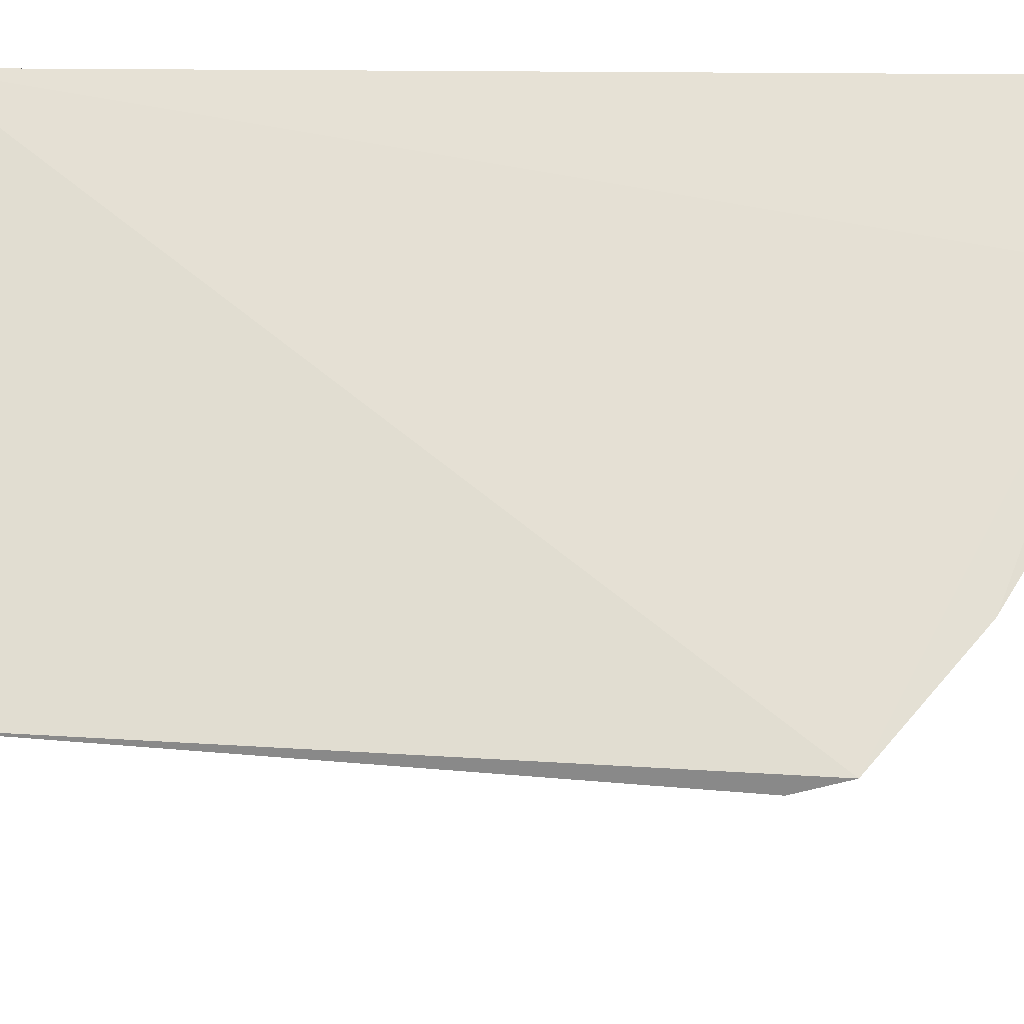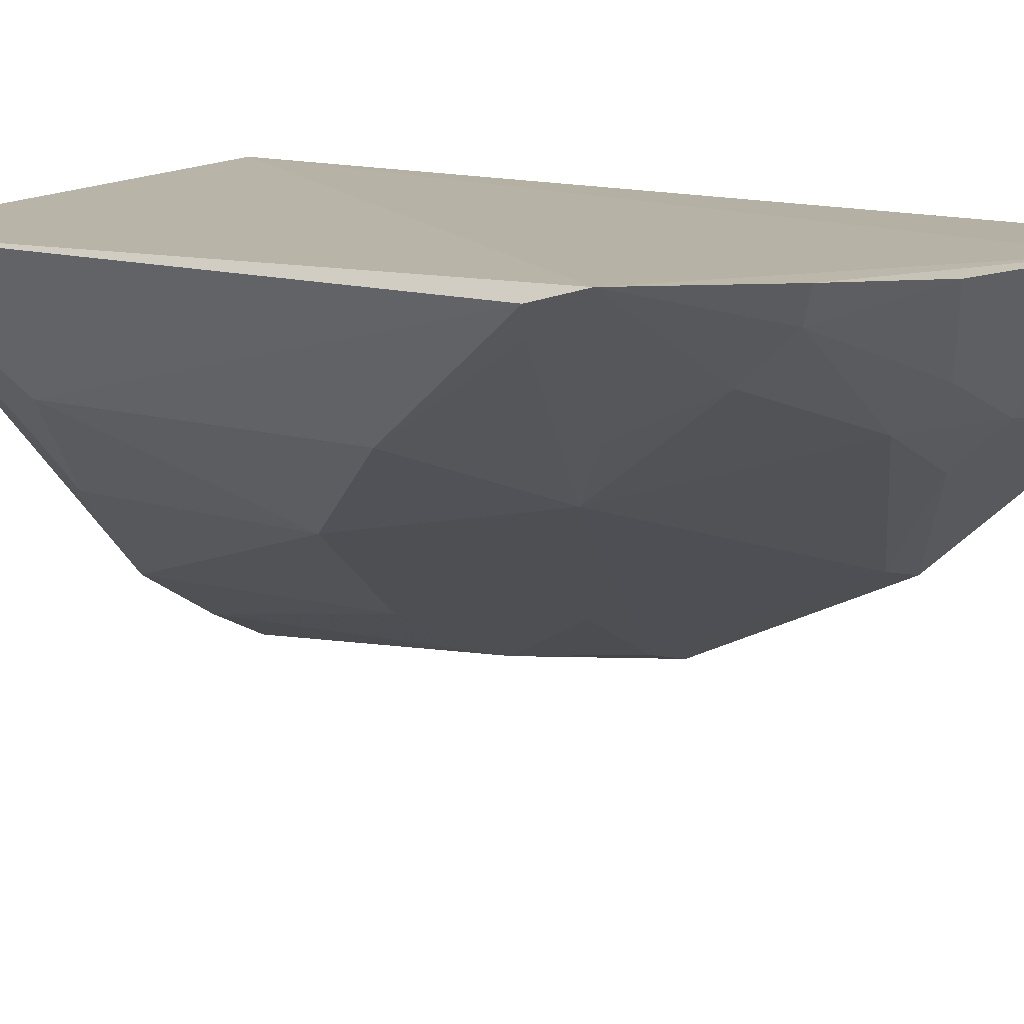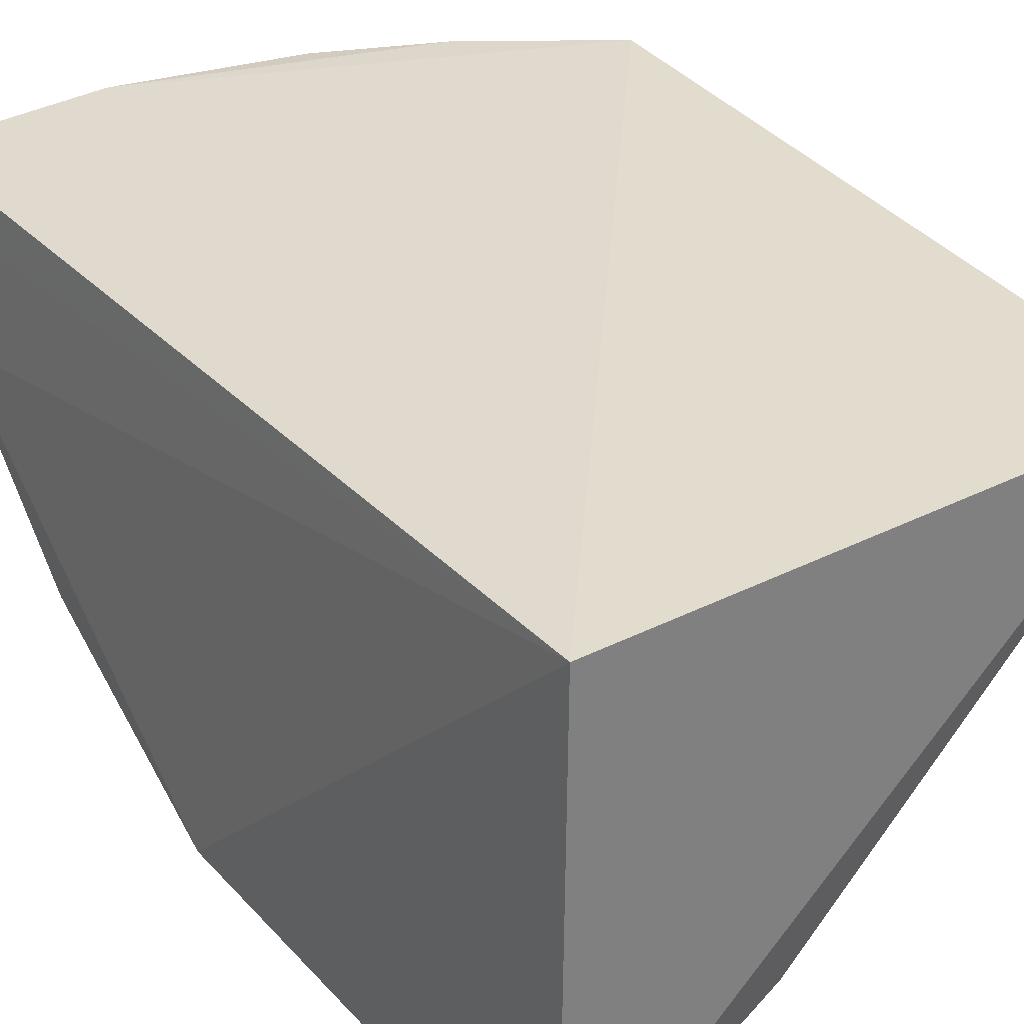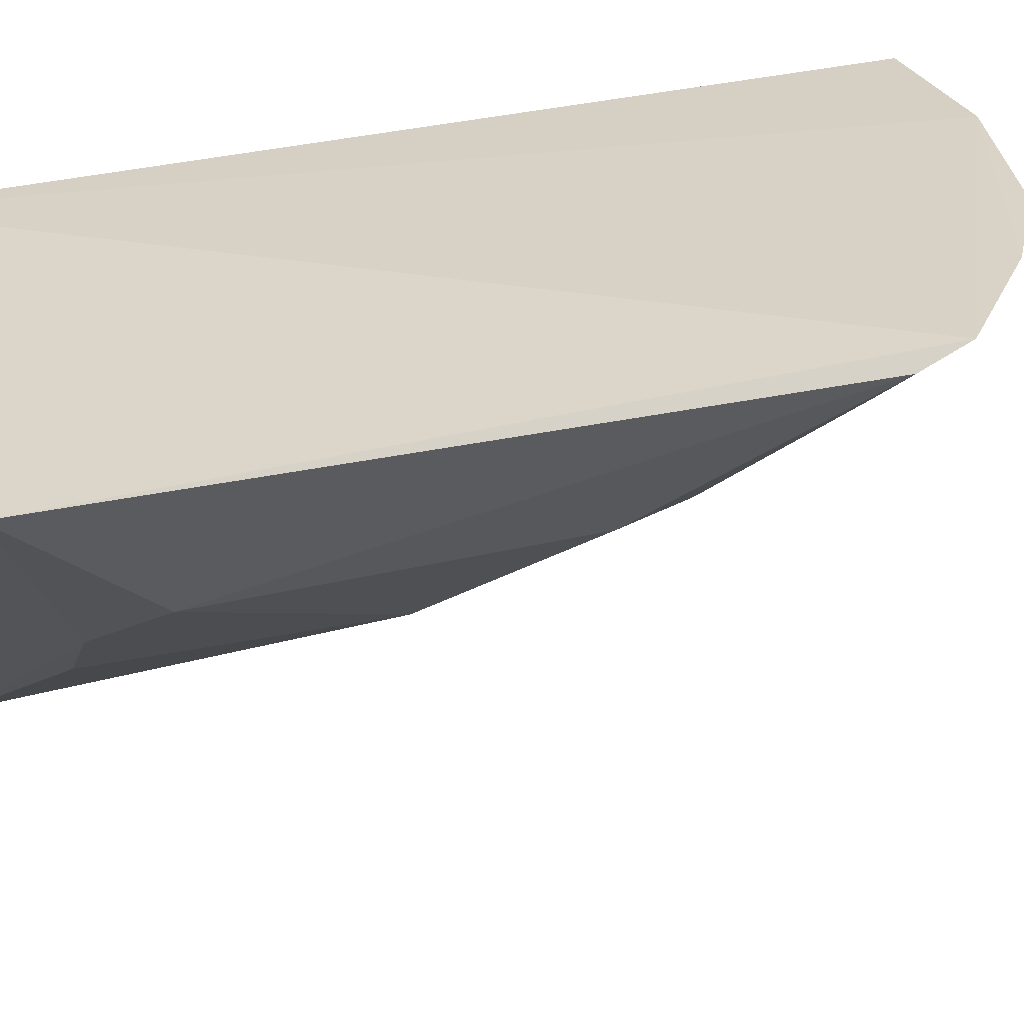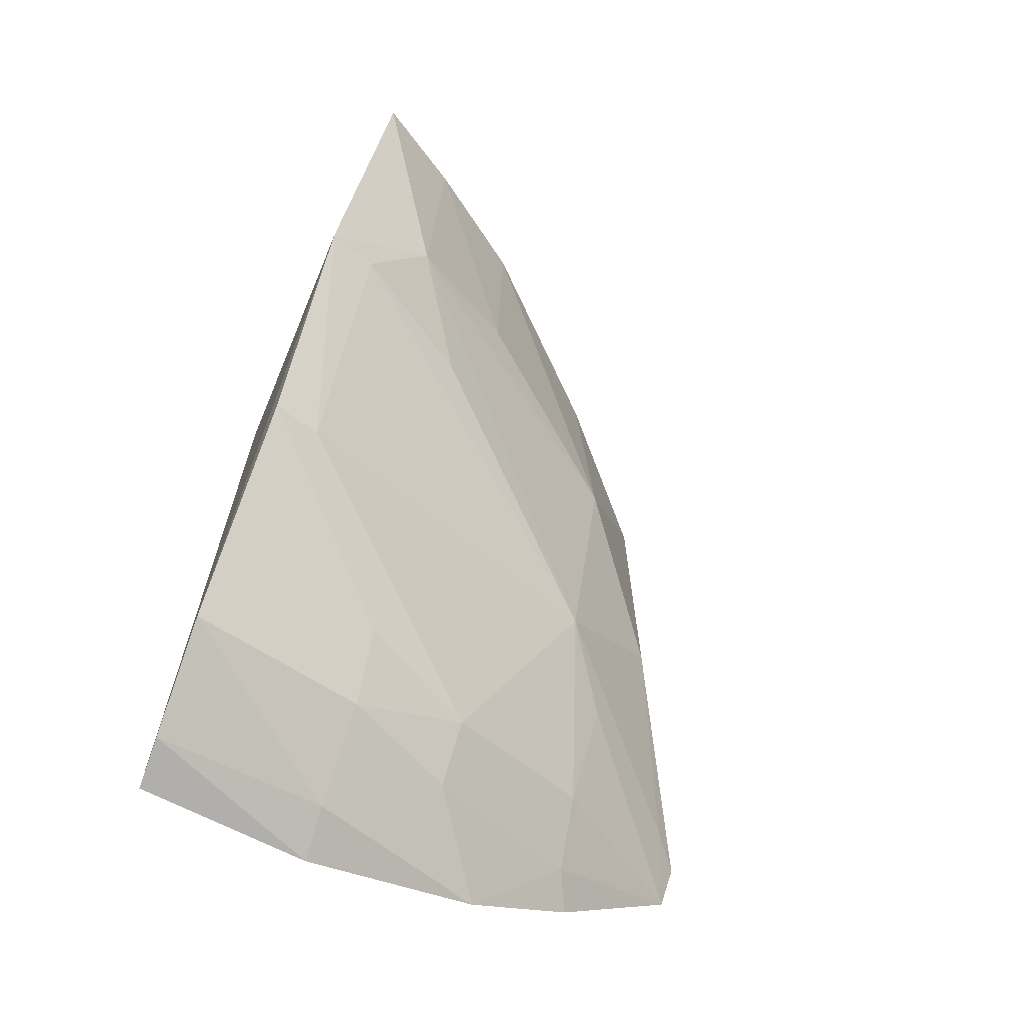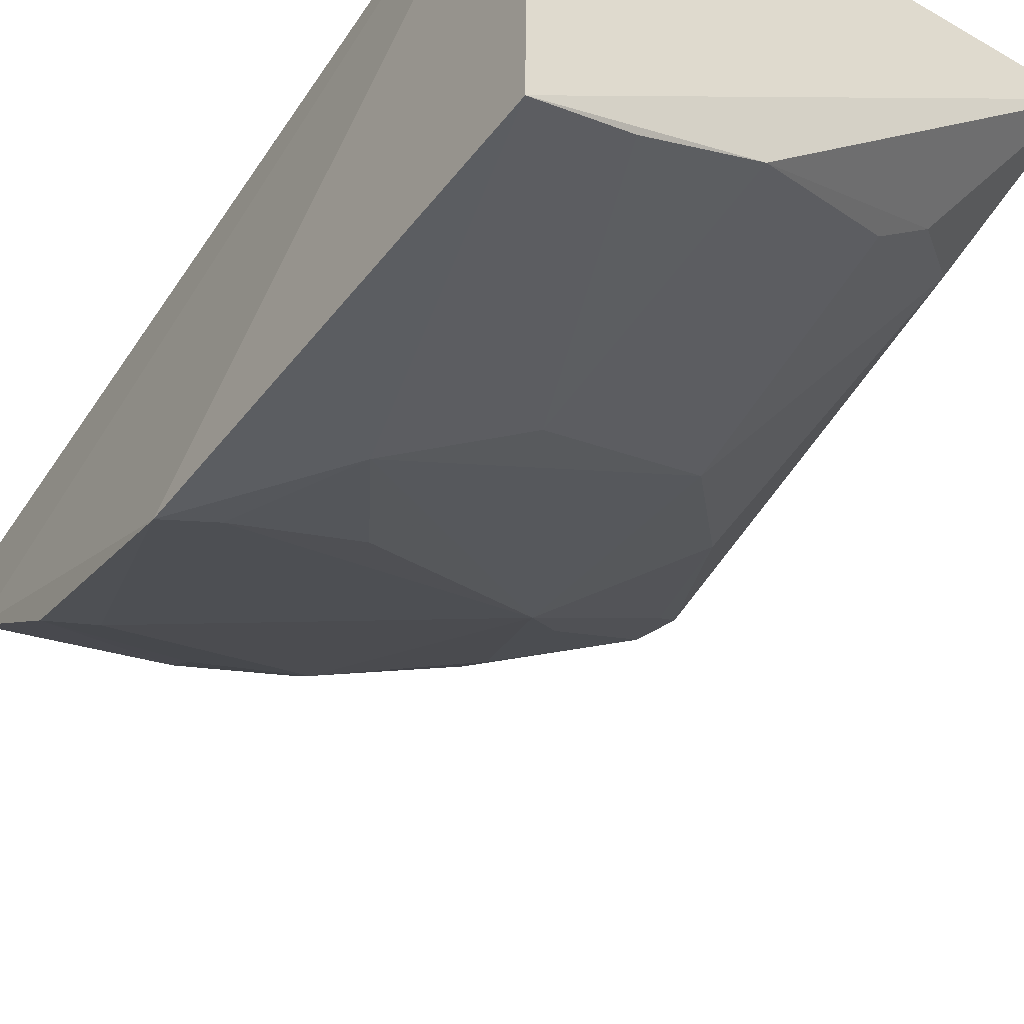
<metadata>
{"format":"obj","ext":"obj","renderer":"f3d","projection":"perspective","resolution":1024,"background":"white","views":[{"elev":68.6,"azim":90.7,"up":"+Y"},{"elev":15.4,"azim":121.3,"up":"+Y"},{"elev":31.1,"azim":-34.9,"up":"+Y"},{"elev":30.5,"azim":70.5,"up":"+Y"},{"elev":-67.4,"azim":-24.6,"up":"+Z"},{"elev":-51.3,"azim":-32.4,"up":"+Y"}]}
</metadata>
<code>
v 0.2643 -0.2604 0.01272
v 0.4115 -0.1345 -0.1513
v 0.3993 -0.139 0.01245
v 0.2652 -0.141 0.01306
v 0.2649 -0.1393 -0.2187
v 0.4093 -0.1307 -0.1637
v 0.3609 -0.1983 -0.07293
v 0.2588 -0.2484 -0.103
v 0.3082 -0.1359 -0.2167
v 0.386 -0.1718 -0.0215
v 0.359 -0.1847 -0.1323
v 0.2617 -0.1786 -0.2028
v 0.2859 -0.2453 -0.07247
v 0.3876 -0.1706 -0.1046
v 0.3156 -0.2312 0.009165
v 0.404 -0.1423 -0.1472
v 0.2638 -0.152 -0.2158
v 0.2725 -0.2157 -0.1579
v 0.3336 -0.1578 -0.1967
v 0.3025 -0.2273 -0.1022
v 0.3698 -0.1853 -0.007939
v 0.315 -0.2295 -0.06048
v 0.3065 -0.1485 -0.2116
v 0.2607 -0.219 -0.1605
v 0.3521 -0.1345 -0.2055
v 0.3714 -0.1546 -0.171
v 0.271 -0.2445 -0.09998
v 0.356 -0.1996 -0.007581
v 0.2875 -0.2484 0.01031
v 0.3055 -0.1701 -0.1977
v 0.3789 -0.1325 -0.1893
v 0.3735 -0.1674 -0.1454
v 0.3333 -0.1695 -0.1846
v 0.3736 -0.1415 -0.1851
v 0.3034 -0.1835 -0.1838
f 1 3 4
f 6 3 2
f 6 4 3
f 8 1 4
f 9 5 4
f 9 4 6
f 10 2 3
f 12 8 4
f 13 1 8
f 13 11 7
f 14 10 7
f 14 2 10
f 14 7 11
f 15 3 1
f 16 6 2
f 16 14 11
f 16 2 14
f 17 5 9
f 17 12 4
f 17 4 5
f 20 11 13
f 21 10 3
f 21 3 15
f 22 13 7
f 22 7 15
f 23 17 9
f 23 12 17
f 24 18 8
f 24 8 12
f 25 23 9
f 25 19 23
f 27 20 13
f 27 13 8
f 27 8 18
f 27 18 11
f 27 11 20
f 28 21 15
f 28 15 7
f 28 7 10
f 28 10 21
f 29 22 15
f 29 15 1
f 29 1 13
f 29 13 22
f 30 23 19
f 30 12 23
f 30 24 12
f 31 25 9
f 31 9 6
f 32 26 6
f 32 11 26
f 32 16 11
f 32 6 16
f 33 26 11
f 33 11 18
f 33 30 19
f 34 31 6
f 34 6 26
f 34 26 33
f 34 33 19
f 34 19 25
f 34 25 31
f 35 33 18
f 35 18 24
f 35 24 30
f 35 30 33

</code>
